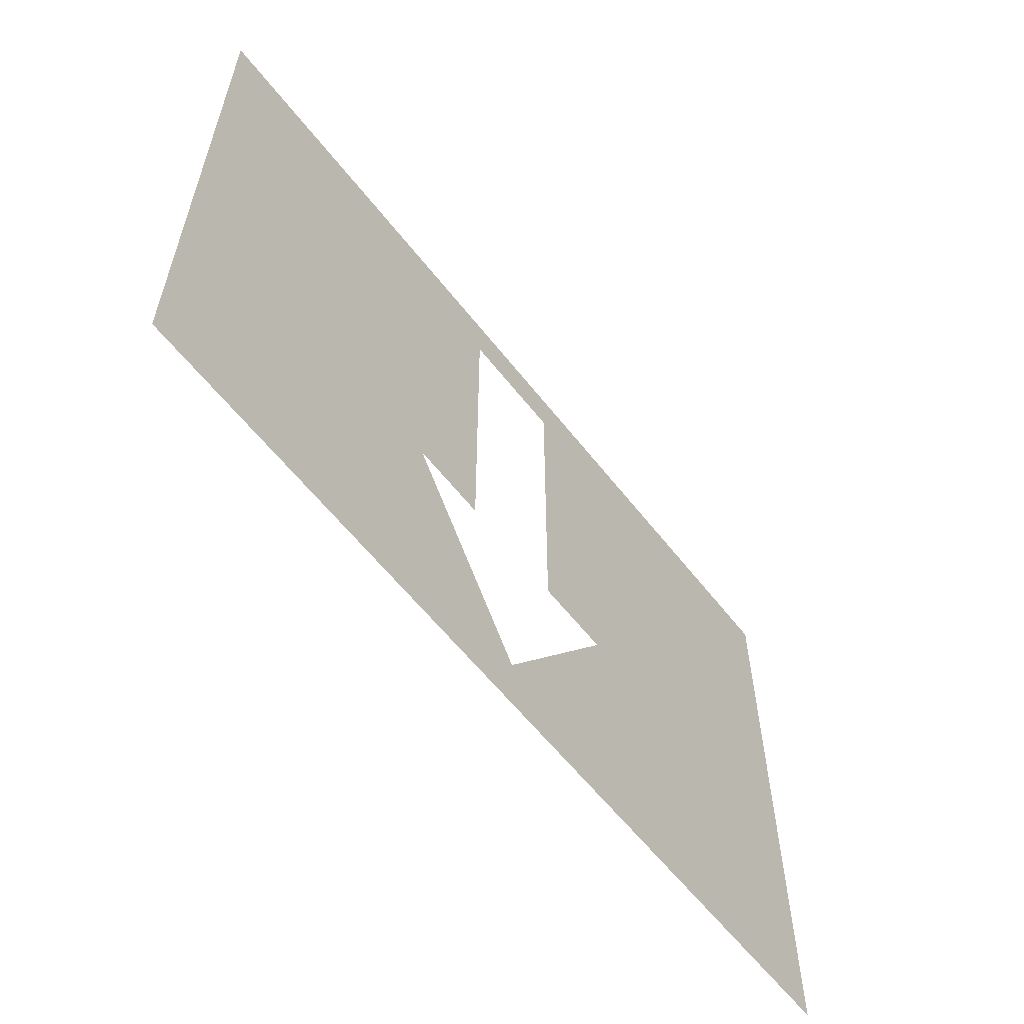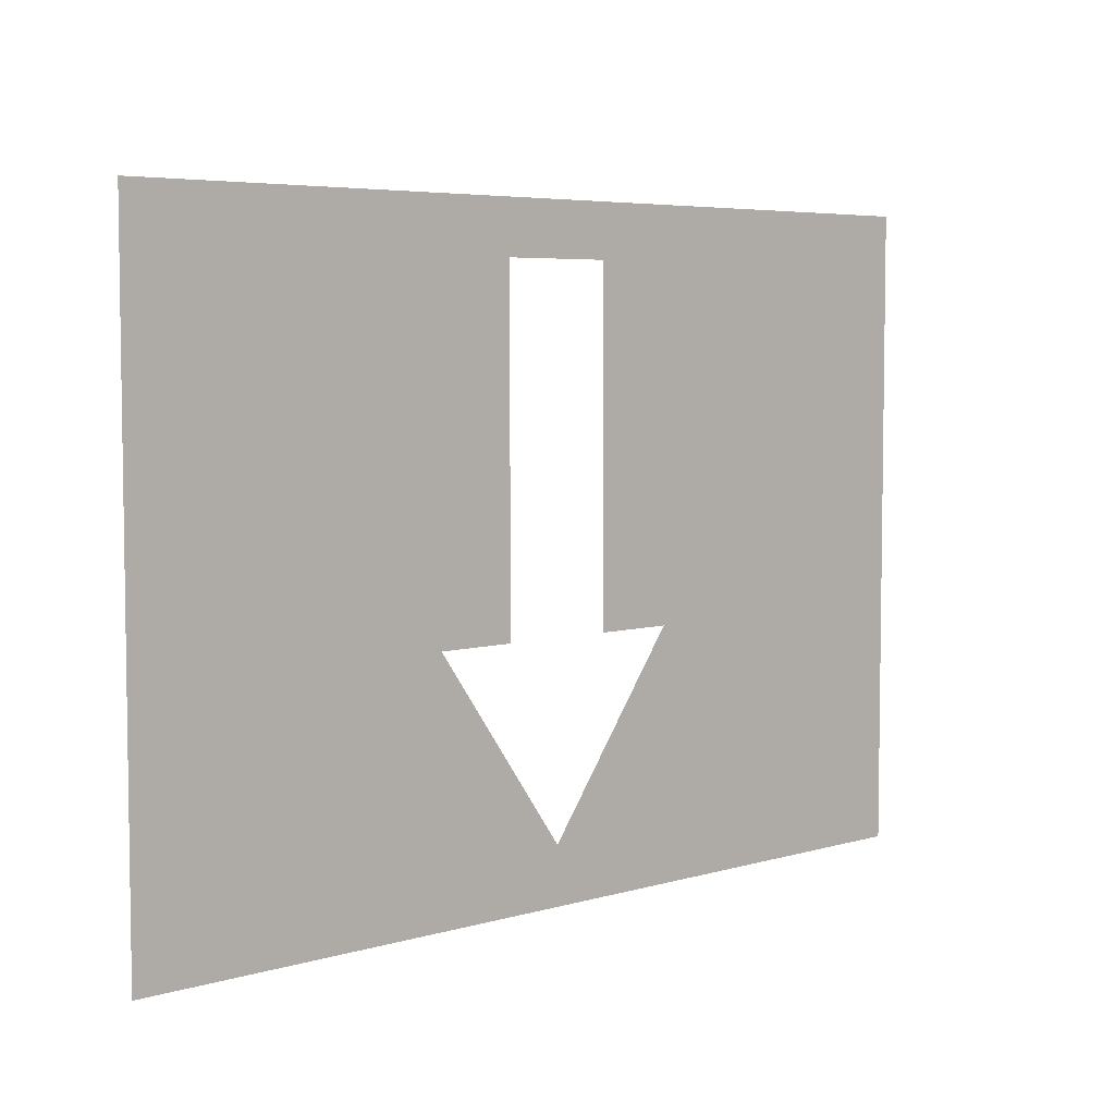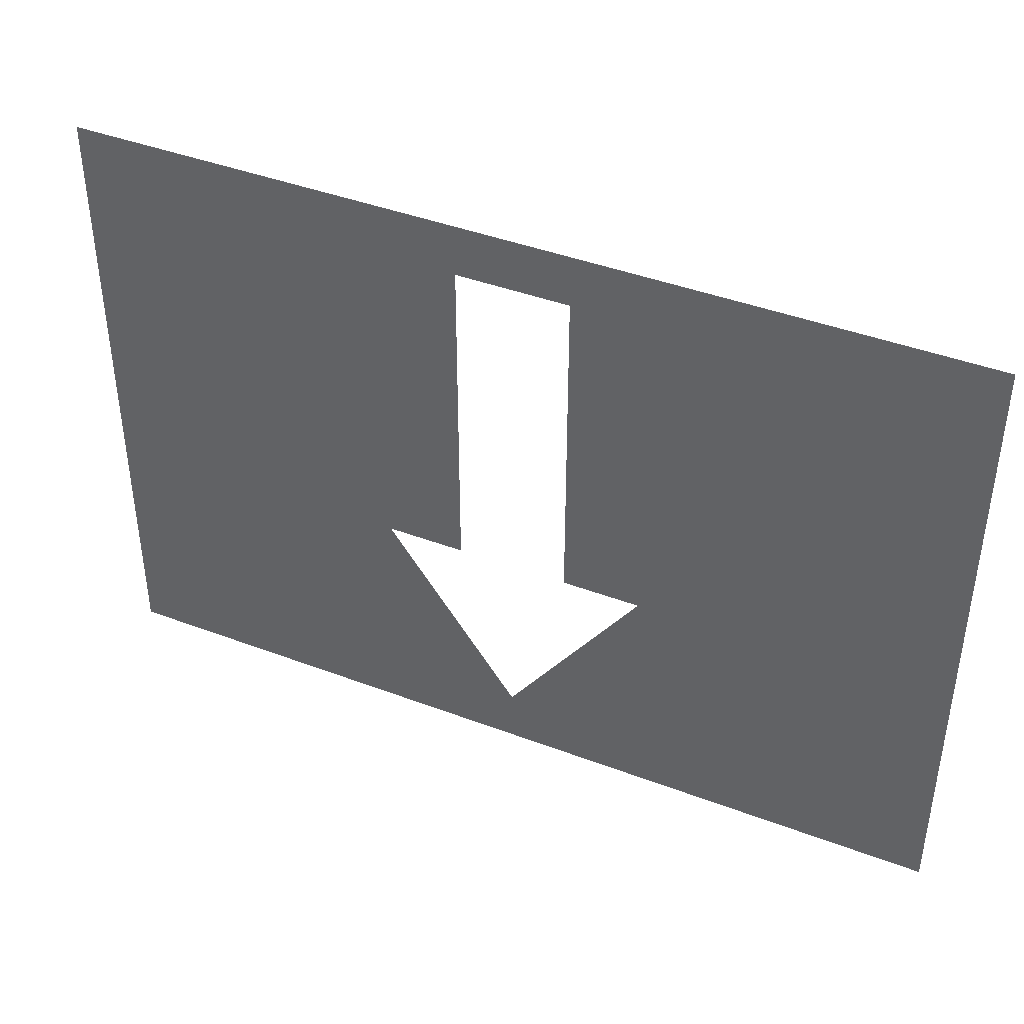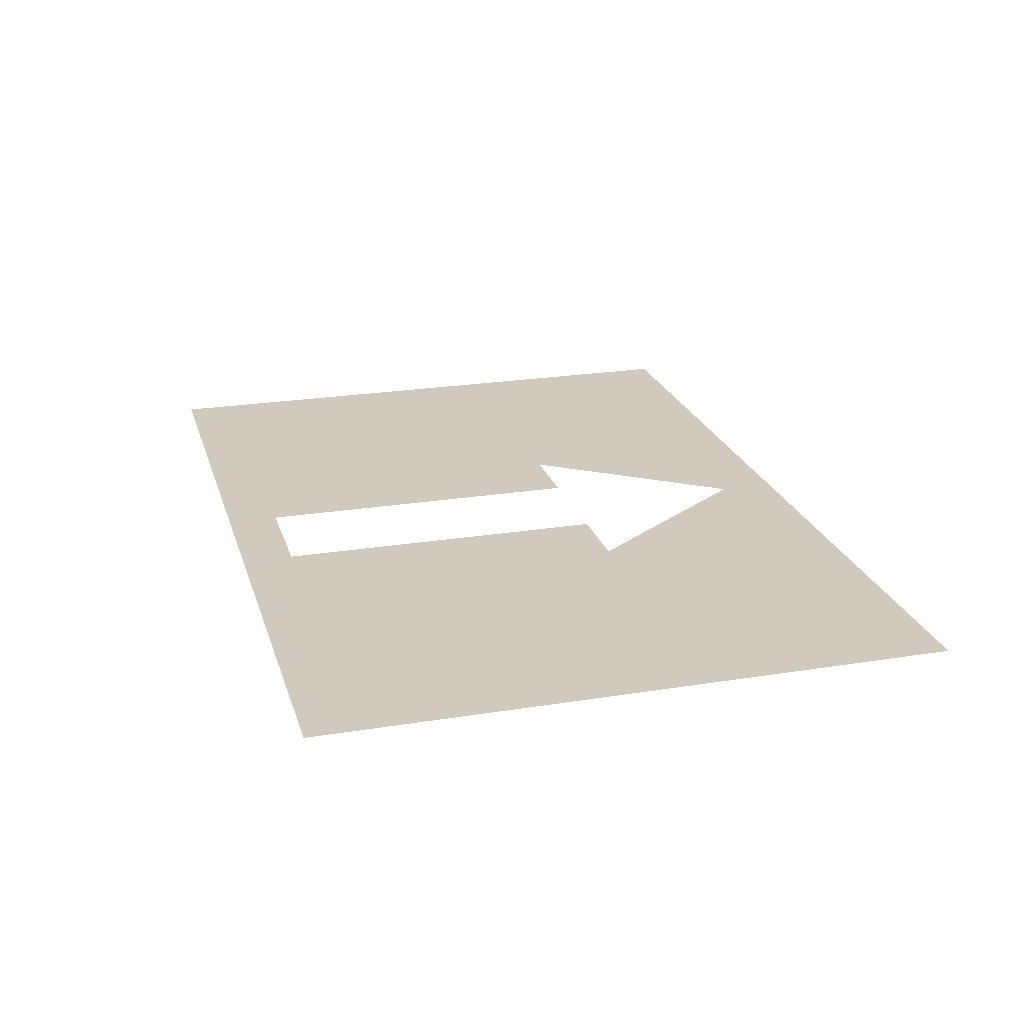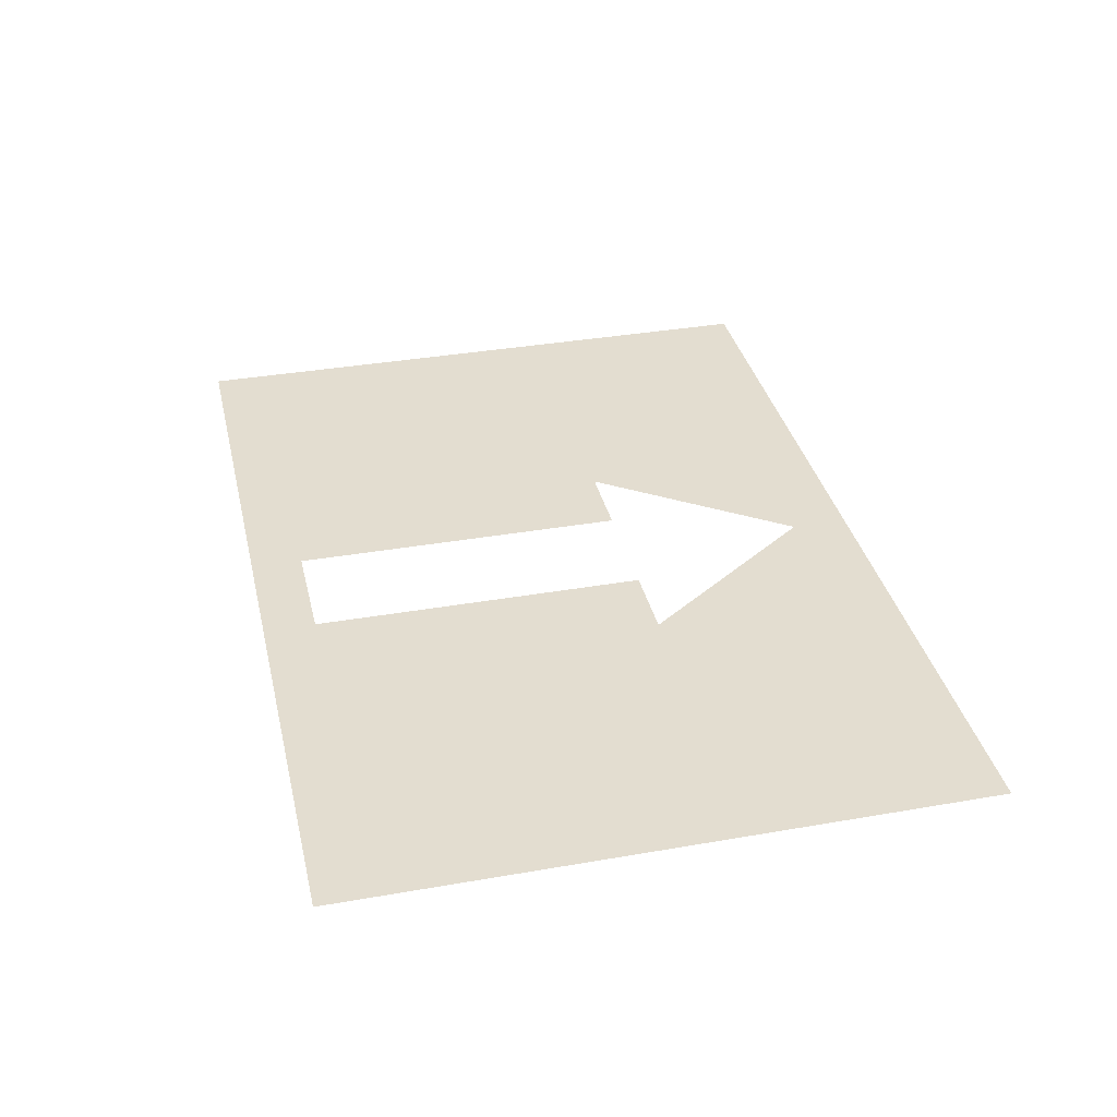
<metadata>
{"format":"obj","ext":"obj","renderer":"f3d","projection":"perspective","resolution":1024,"background":"white","views":[{"elev":-59.3,"azim":-52.3,"up":"+Y"},{"elev":5.4,"azim":-42.6,"up":"+Y"},{"elev":41.7,"azim":24.6,"up":"+Y"},{"elev":22.9,"azim":-105.5,"up":"+Z"},{"elev":35.5,"azim":-103.0,"up":"+Z"}]}
</metadata>
<code>
o part_1_2/part_1/mesh1/mesh1-geometry/material_0/component_3#mesh1-geometry
v 0.1622 -0.6797 -0.04067
v 0.08961 -0.6889 -0.04067
v 0.2348 -0.6889 -0.04067
v 0.1531 -0.5949 -0.04067
v 0.08961 -0.5864 -0.04067
v 0.08961 -0.6889 -0.04067
v 0.1404 -0.6493 -0.04067
v 0.08961 -0.6889 -0.04067
v 0.1622 -0.6797 -0.04067
v 0.2348 -0.6889 -0.04067
v 0.184 -0.6493 -0.04067
v 0.1622 -0.6797 -0.04067
v 0.08961 -0.5864 -0.04067
v 0.1531 -0.5949 -0.04067
v 0.2348 -0.5866 -0.04067
v 0.1531 -0.5949 -0.04067
v 0.08961 -0.6889 -0.04067
v 0.1404 -0.6493 -0.04067
v 0.2348 -0.5866 -0.04067
v 0.1713 -0.5949 -0.04067
v 0.2348 -0.6889 -0.04067
v 0.2348 -0.6889 -0.04067
v 0.1713 -0.5949 -0.04067
v 0.184 -0.6493 -0.04067
v 0.1713 -0.5949 -0.04067
v 0.2348 -0.5866 -0.04067
v 0.1531 -0.5949 -0.04067
v 0.1531 -0.6493 -0.04067
v 0.1531 -0.5949 -0.04067
v 0.1404 -0.6493 -0.04067
v 0.184 -0.6493 -0.04067
v 0.1713 -0.5949 -0.04067
v 0.1713 -0.6493 -0.04067
v 0.2348 -0.6889 -0.04067
v 0.08961 -0.6889 -0.04067
v 0.1622 -0.6797 -0.04067
v 0.08961 -0.6889 -0.04067
v 0.08961 -0.5864 -0.04067
v 0.1531 -0.5949 -0.04067
v 0.1622 -0.6797 -0.04067
v 0.08961 -0.6889 -0.04067
v 0.1404 -0.6493 -0.04067
v 0.1622 -0.6797 -0.04067
v 0.184 -0.6493 -0.04067
v 0.2348 -0.6889 -0.04067
v 0.2348 -0.5866 -0.04067
v 0.1531 -0.5949 -0.04067
v 0.08961 -0.5864 -0.04067
v 0.1404 -0.6493 -0.04067
v 0.08961 -0.6889 -0.04067
v 0.1531 -0.5949 -0.04067
v 0.2348 -0.6889 -0.04067
v 0.1713 -0.5949 -0.04067
v 0.2348 -0.5866 -0.04067
v 0.184 -0.6493 -0.04067
v 0.1713 -0.5949 -0.04067
v 0.2348 -0.6889 -0.04067
v 0.1531 -0.5949 -0.04067
v 0.2348 -0.5866 -0.04067
v 0.1713 -0.5949 -0.04067
v 0.1404 -0.6493 -0.04067
v 0.1531 -0.5949 -0.04067
v 0.1531 -0.6493 -0.04067
v 0.1713 -0.6493 -0.04067
v 0.1713 -0.5949 -0.04067
v 0.184 -0.6493 -0.04067
f 1 2 3
f 4 5 6
f 7 8 9
f 10 11 12
f 13 14 15
f 16 17 18
f 19 20 21
f 22 23 24
f 25 26 27
f 28 29 30
f 31 32 33
f 34 35 36
f 37 38 39
f 40 41 42
f 43 44 45
f 46 47 48
f 49 50 51
f 52 53 54
f 55 56 57
f 58 59 60
f 61 62 63
f 64 65 66

</code>
